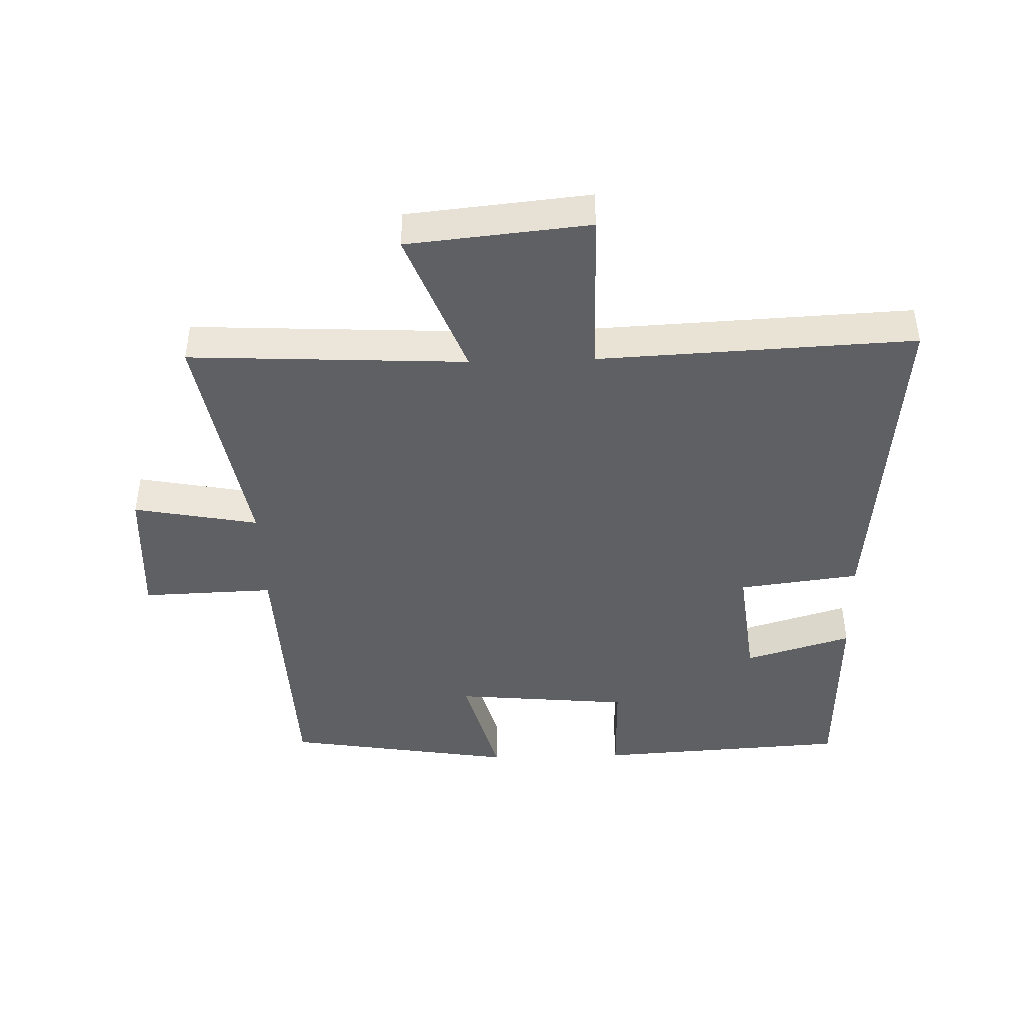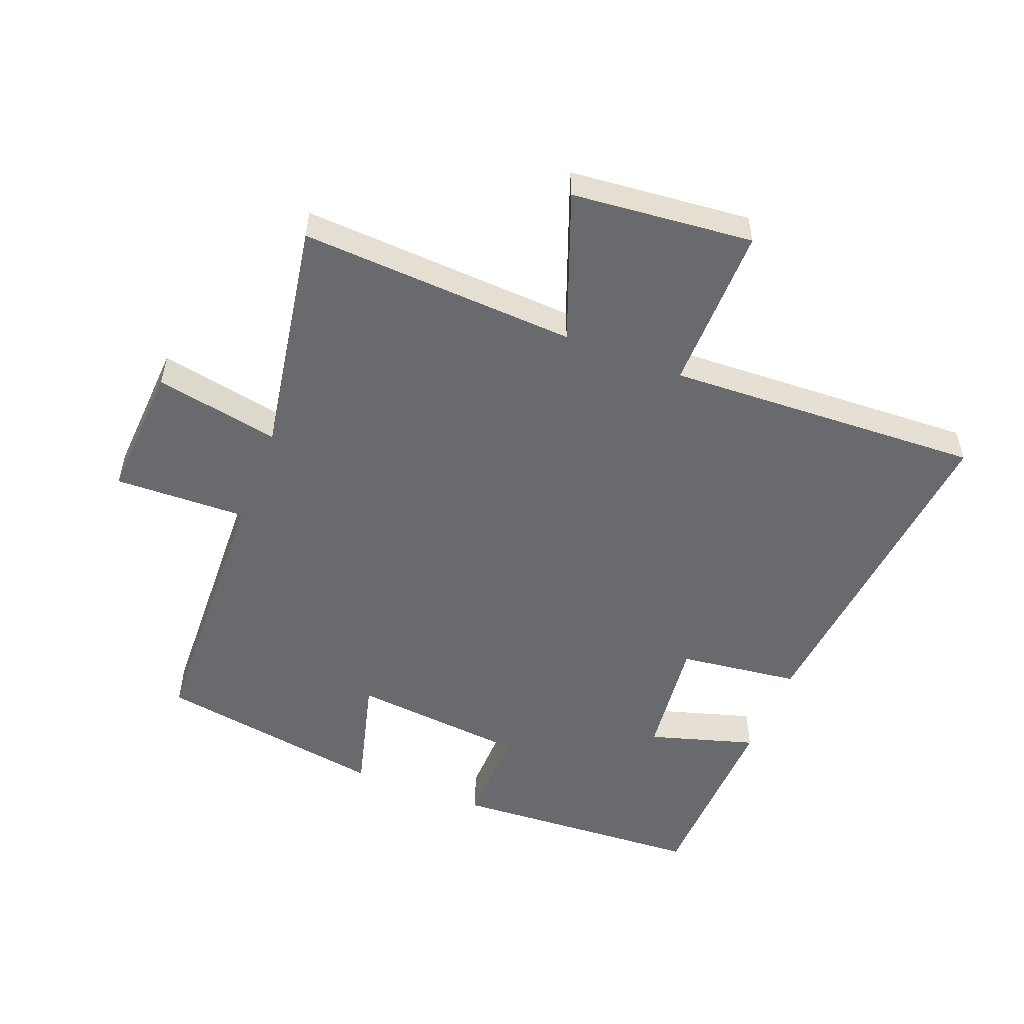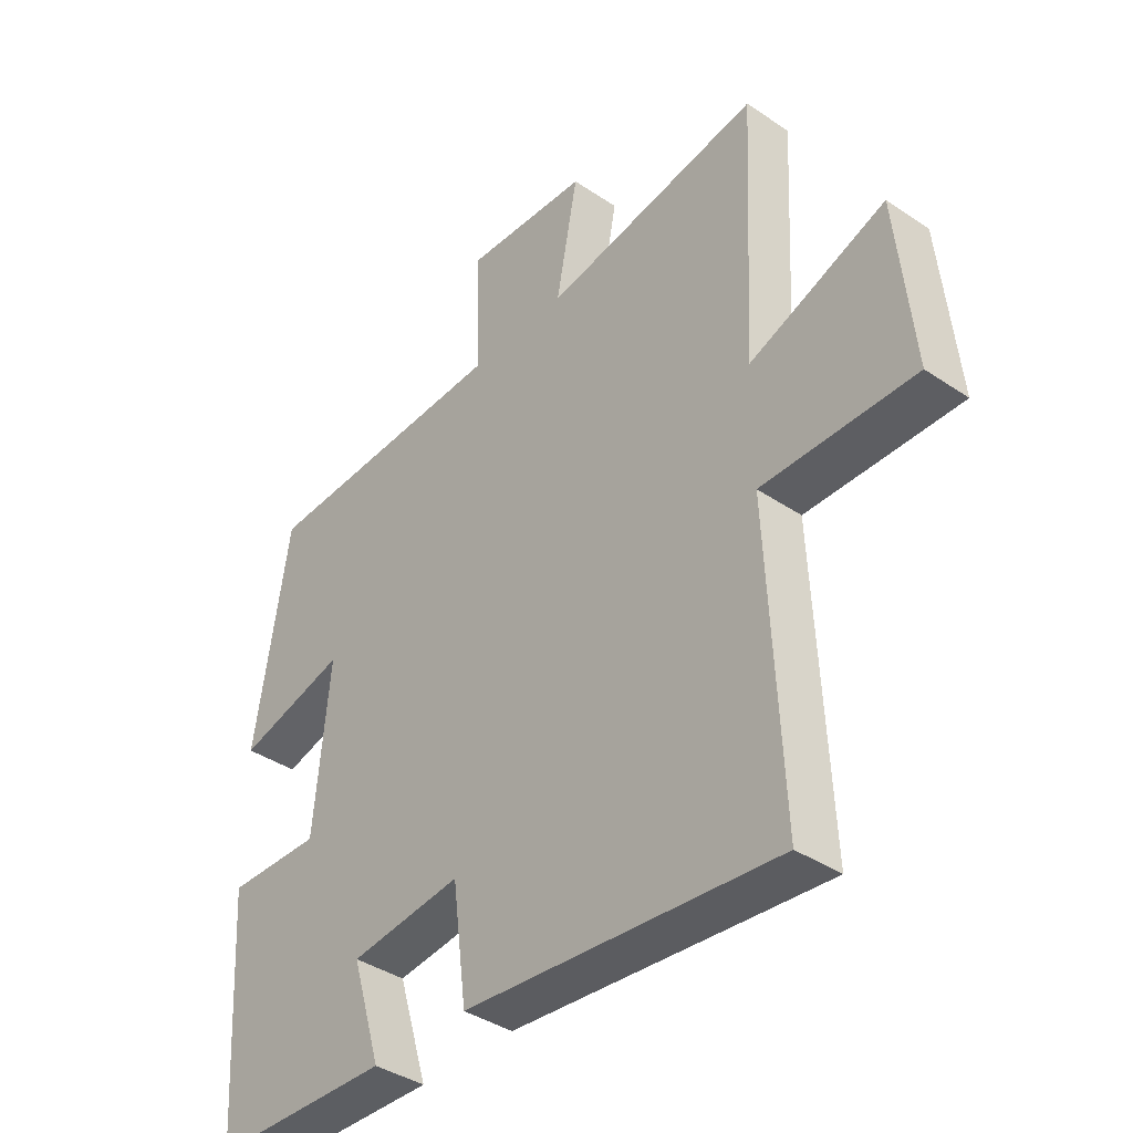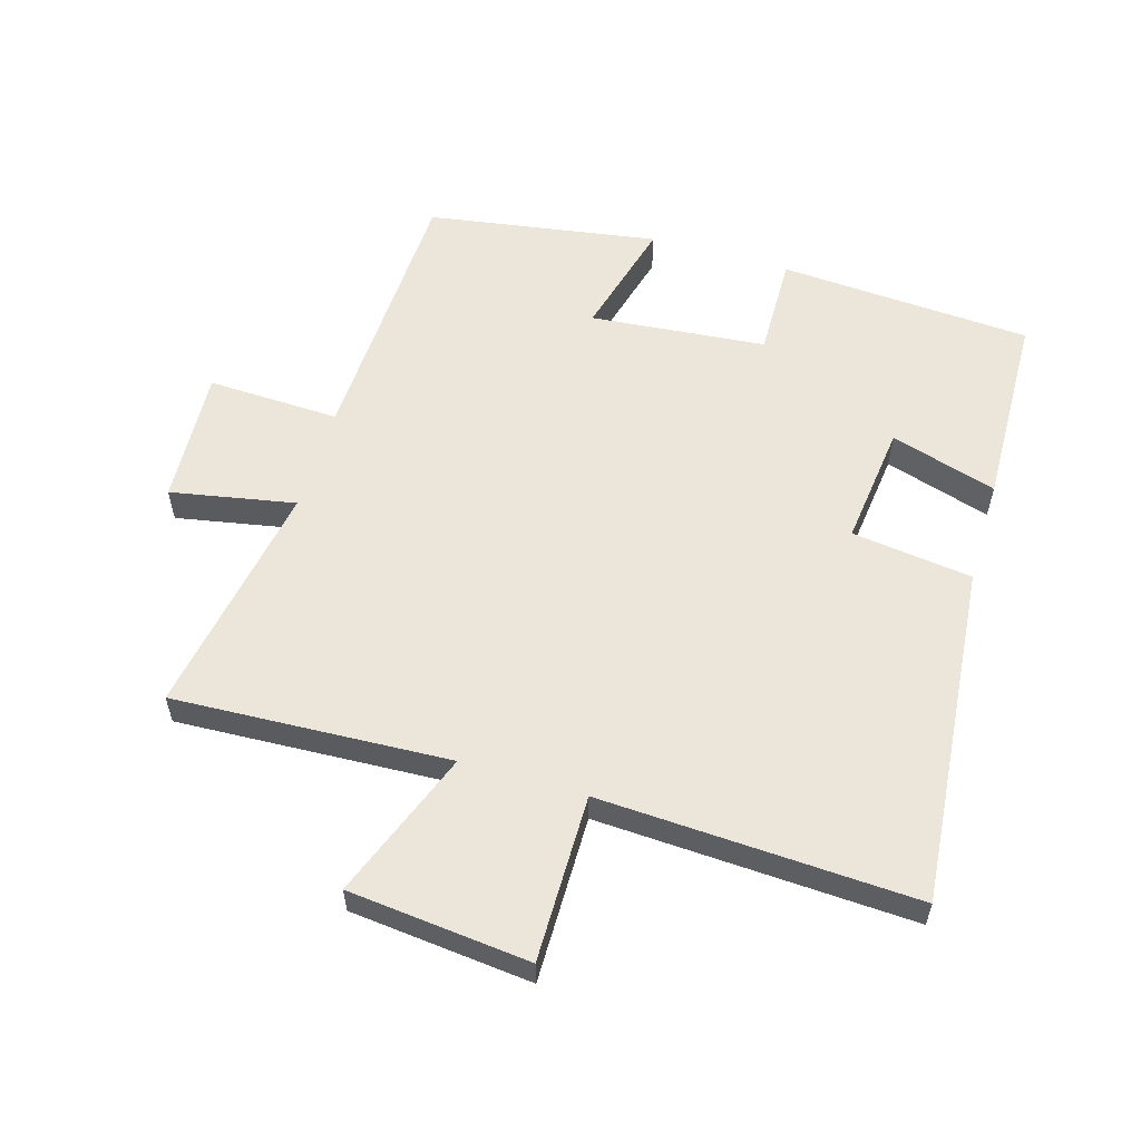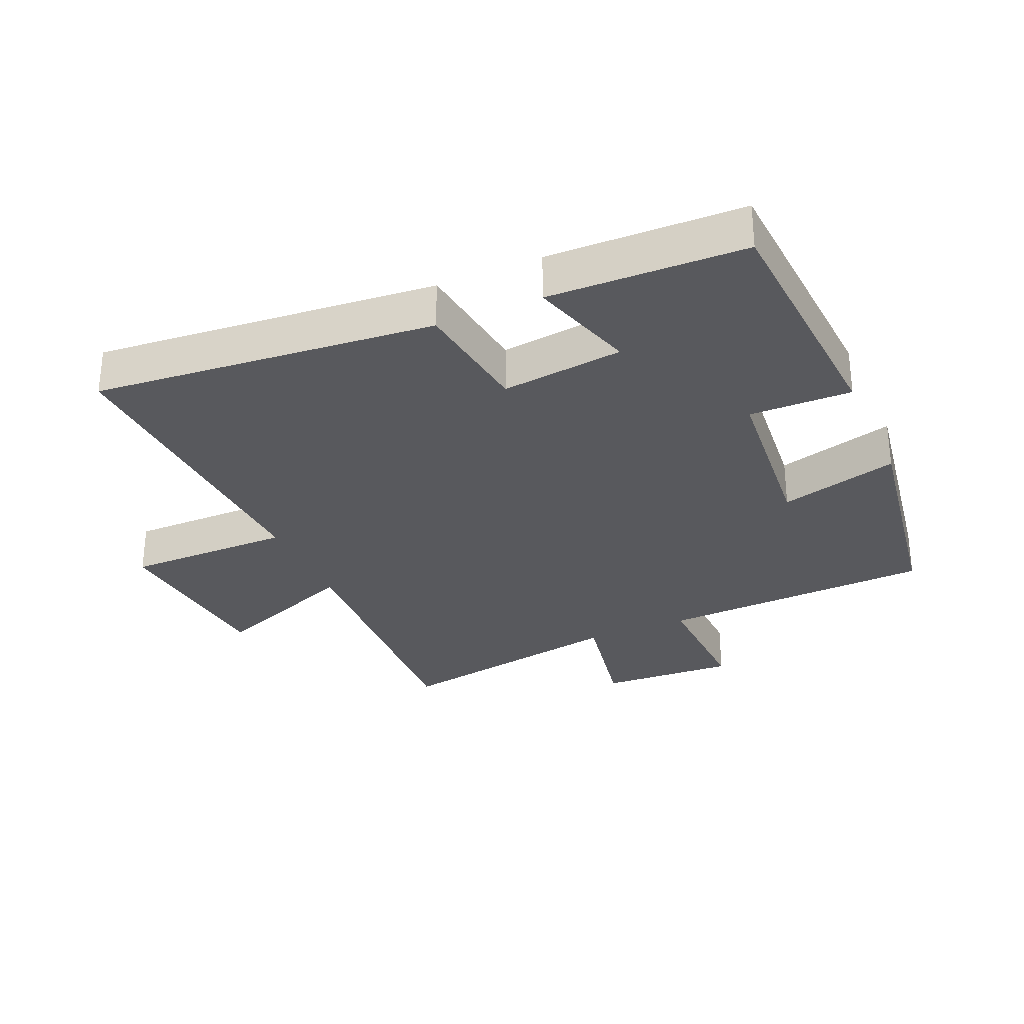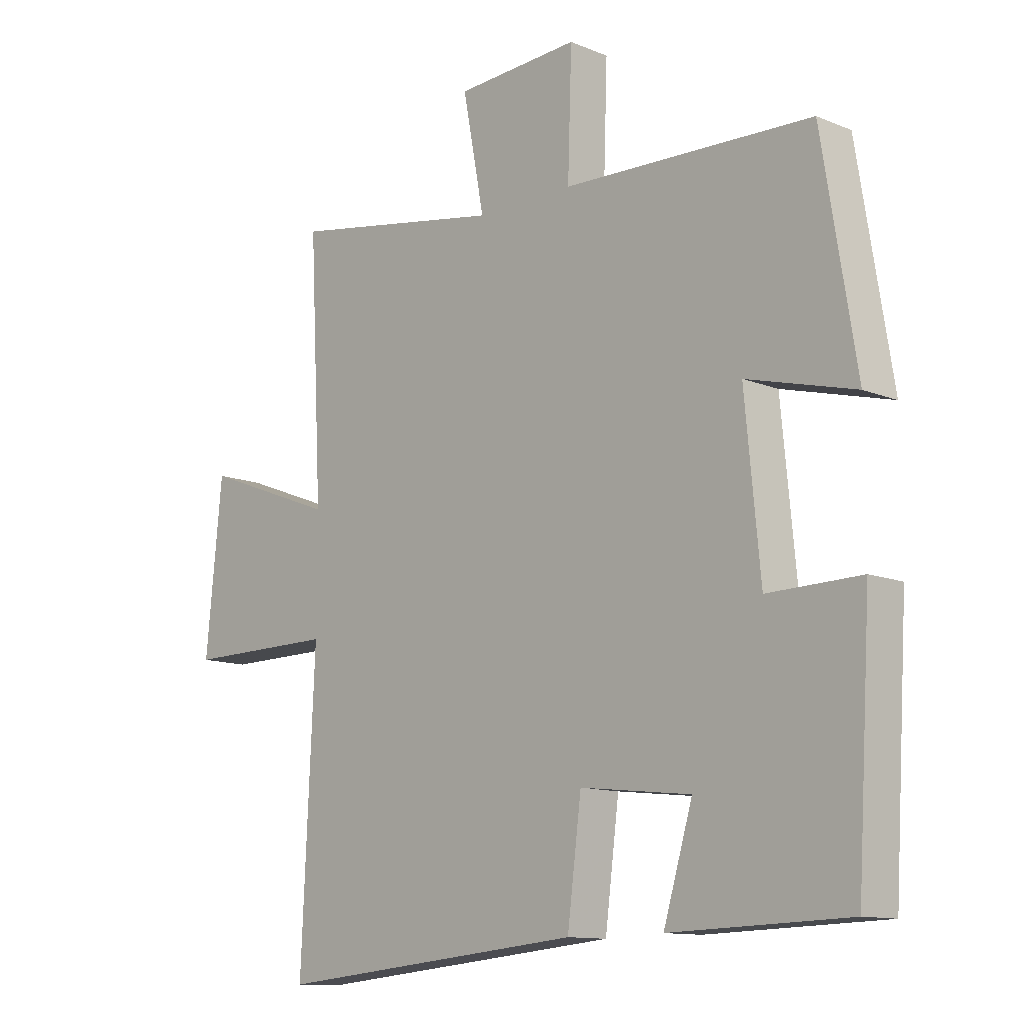
<metadata>
{"format":"obj","ext":"obj","renderer":"f3d","projection":"perspective","resolution":1024,"background":"white","views":[{"elev":-43.6,"azim":91.7,"up":"+Y"},{"elev":-53.0,"azim":68.5,"up":"+Y"},{"elev":-39.1,"azim":49.8,"up":"+Z"},{"elev":57.5,"azim":106.6,"up":"+Y"},{"elev":-30.2,"azim":-156.2,"up":"+Y"},{"elev":-12.0,"azim":-134.3,"up":"+Z"}]}
</metadata>
<code>
v -0.442 0.07 0.484
v -0.015 0.07 0.5
v -0.022 0.07 0.706
v 0.19 0.07 0.694
v 0.153 0.07 0.5
v 0.522 0.07 0.564
v 0.5 0.07 0.133
v 0.731 0.07 0.221
v 0.759 0.07 -0.061
v 0.5 0.07 -0.059
v 0.523 0.07 -0.55
v -0.008 0.07 -0.5
v -0.032 0.07 -0.312
v -0.222 0.07 -0.334
v -0.172 0.07 -0.5
v -0.476 0.07 -0.491
v -0.5 0.07 -0.097
v -0.341 0.07 -0.1
v -0.315 0.07 0.174
v -0.5 0.07 0.125
v -0.442 0 0.484
v -0.015 0 0.5
v -0.022 0 0.706
v 0.19 0 0.694
v 0.153 0 0.5
v 0.522 0 0.564
v 0.5 0 0.133
v 0.731 0 0.221
v 0.759 0 -0.061
v 0.5 0 -0.059
v 0.523 0 -0.55
v -0.008 0 -0.5
v -0.032 0 -0.312
v -0.222 0 -0.334
v -0.172 0 -0.5
v -0.476 0 -0.491
v -0.5 0 -0.097
v -0.341 0 -0.1
v -0.315 0 0.174
v -0.5 0 0.125
f 19 20 1 2
f 18 19 2
f 15 16 17 18
f 14 15 18
f 13 14 18 2
f 10 11 12 13
f 10 13 2
f 7 8 9 10
f 7 10 2
f 5 6 7
f 5 7 2
f 2 3 4 5
f 22 21 40 39
f 22 39 38
f 38 37 36 35
f 38 35 34
f 22 38 34 33
f 33 32 31 30
f 22 33 30
f 30 29 28 27
f 22 30 27
f 27 26 25
f 22 27 25
f 25 24 23 22
f 1 21 22 2
f 2 22 23 3
f 3 23 24 4
f 4 24 25 5
f 5 25 26 6
f 6 26 27 7
f 7 27 28 8
f 8 28 29 9
f 9 29 30 10
f 10 30 31 11
f 11 31 32 12
f 12 32 33 13
f 13 33 34 14
f 14 34 35 15
f 15 35 36 16
f 16 36 37 17
f 17 37 38 18
f 18 38 39 19
f 19 39 40 20
f 20 40 21 1

</code>
